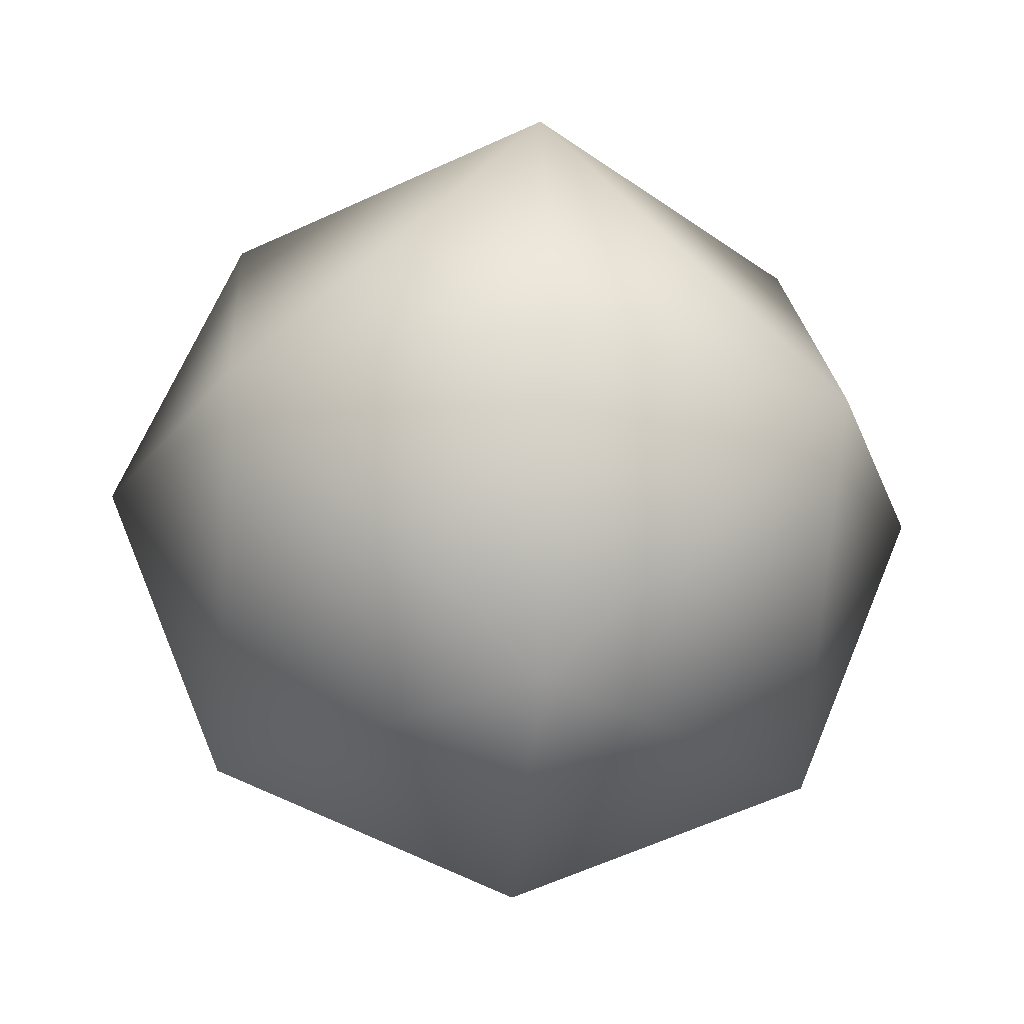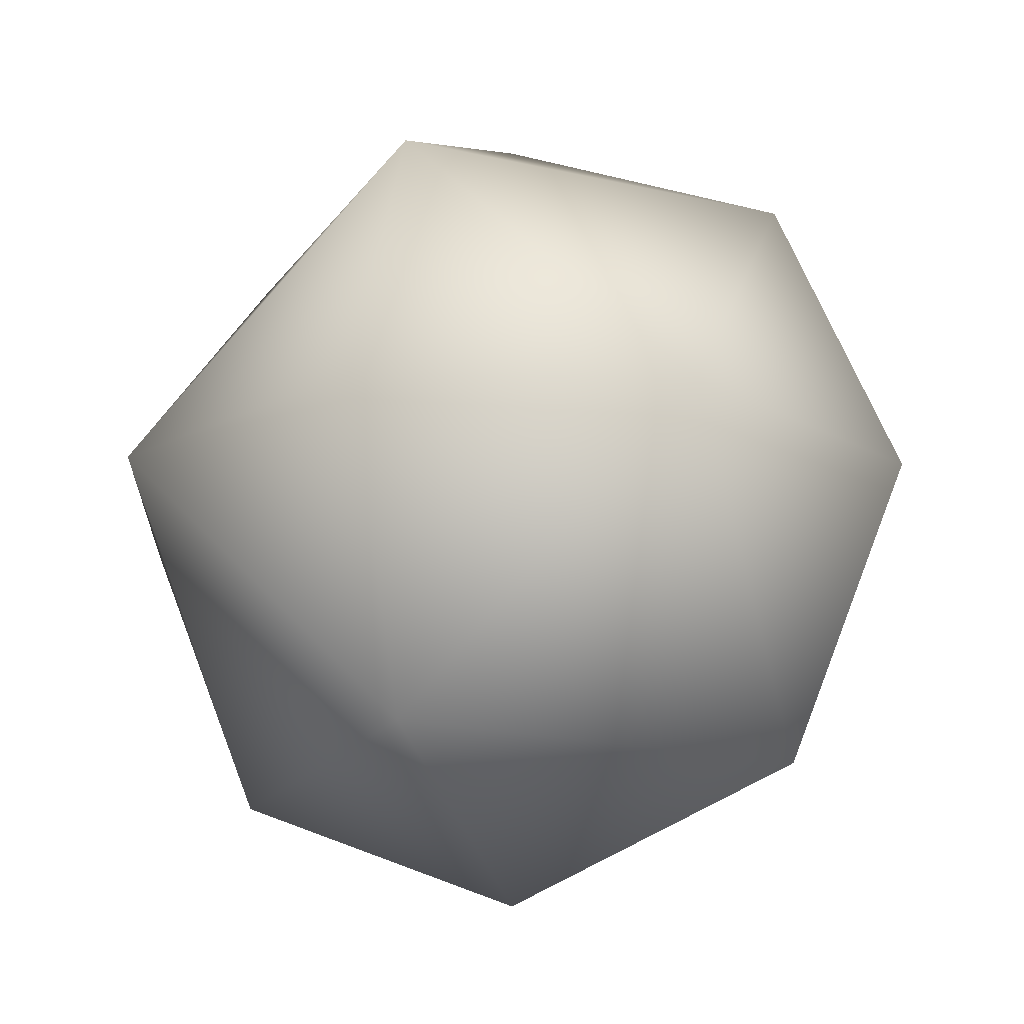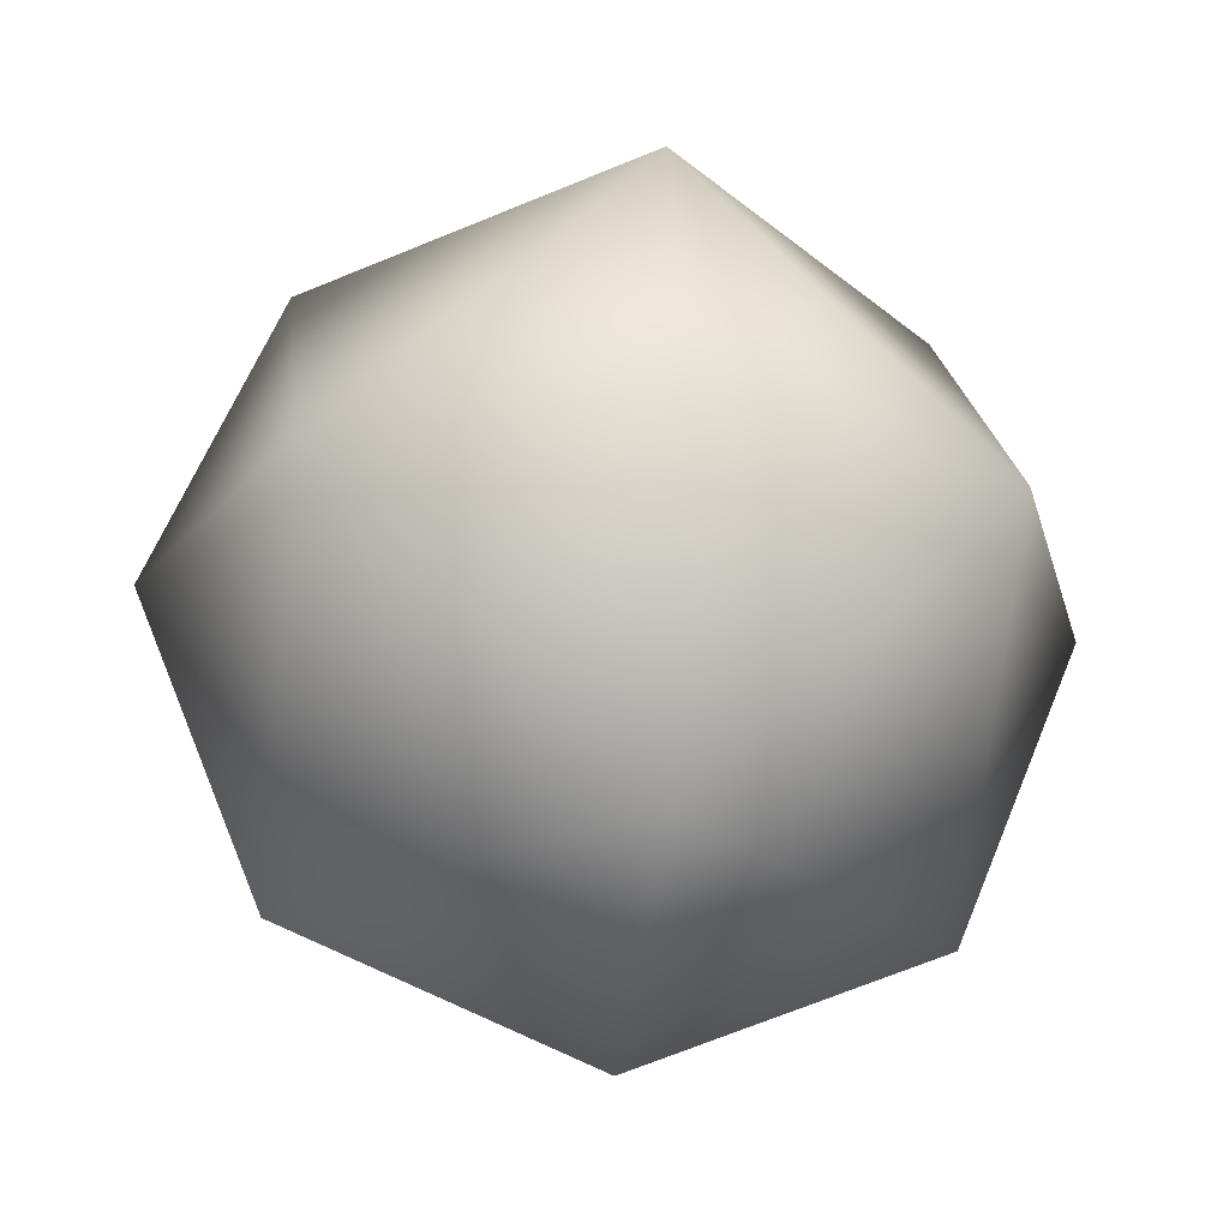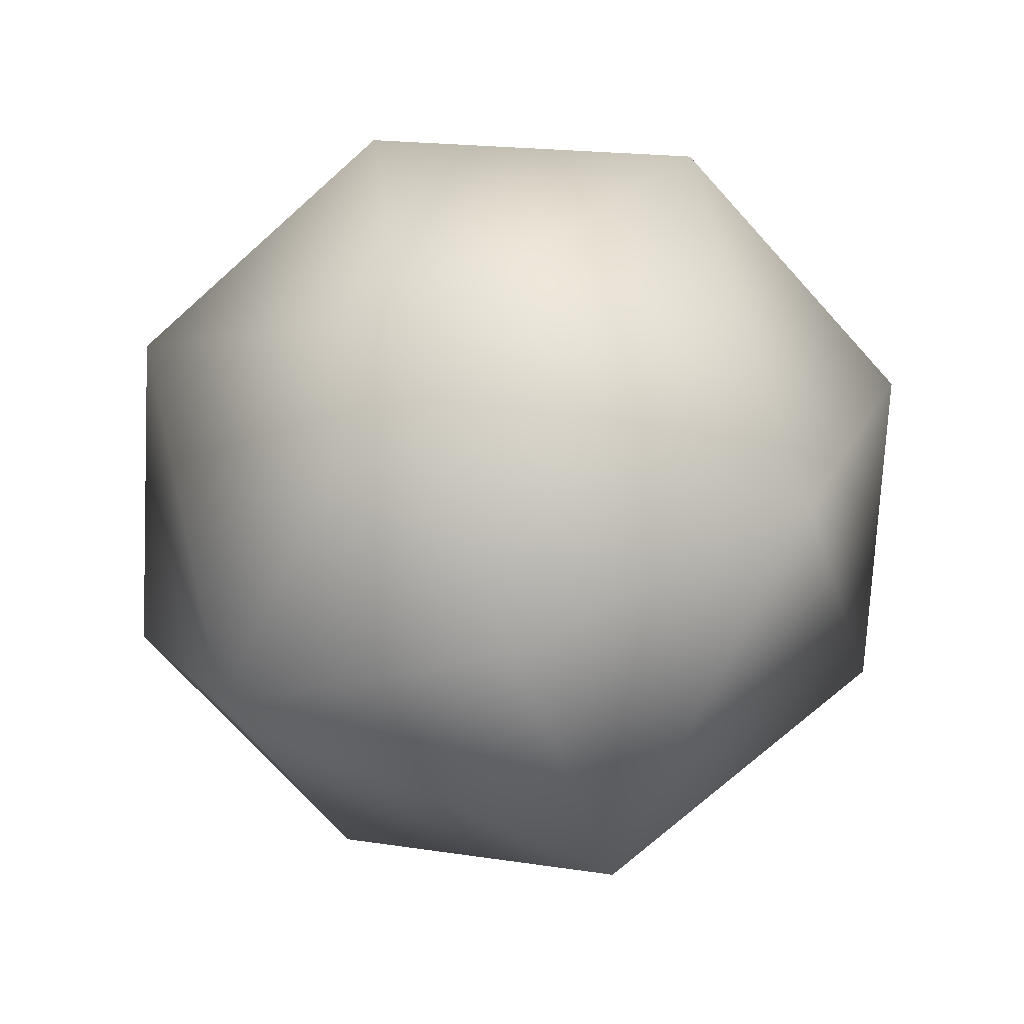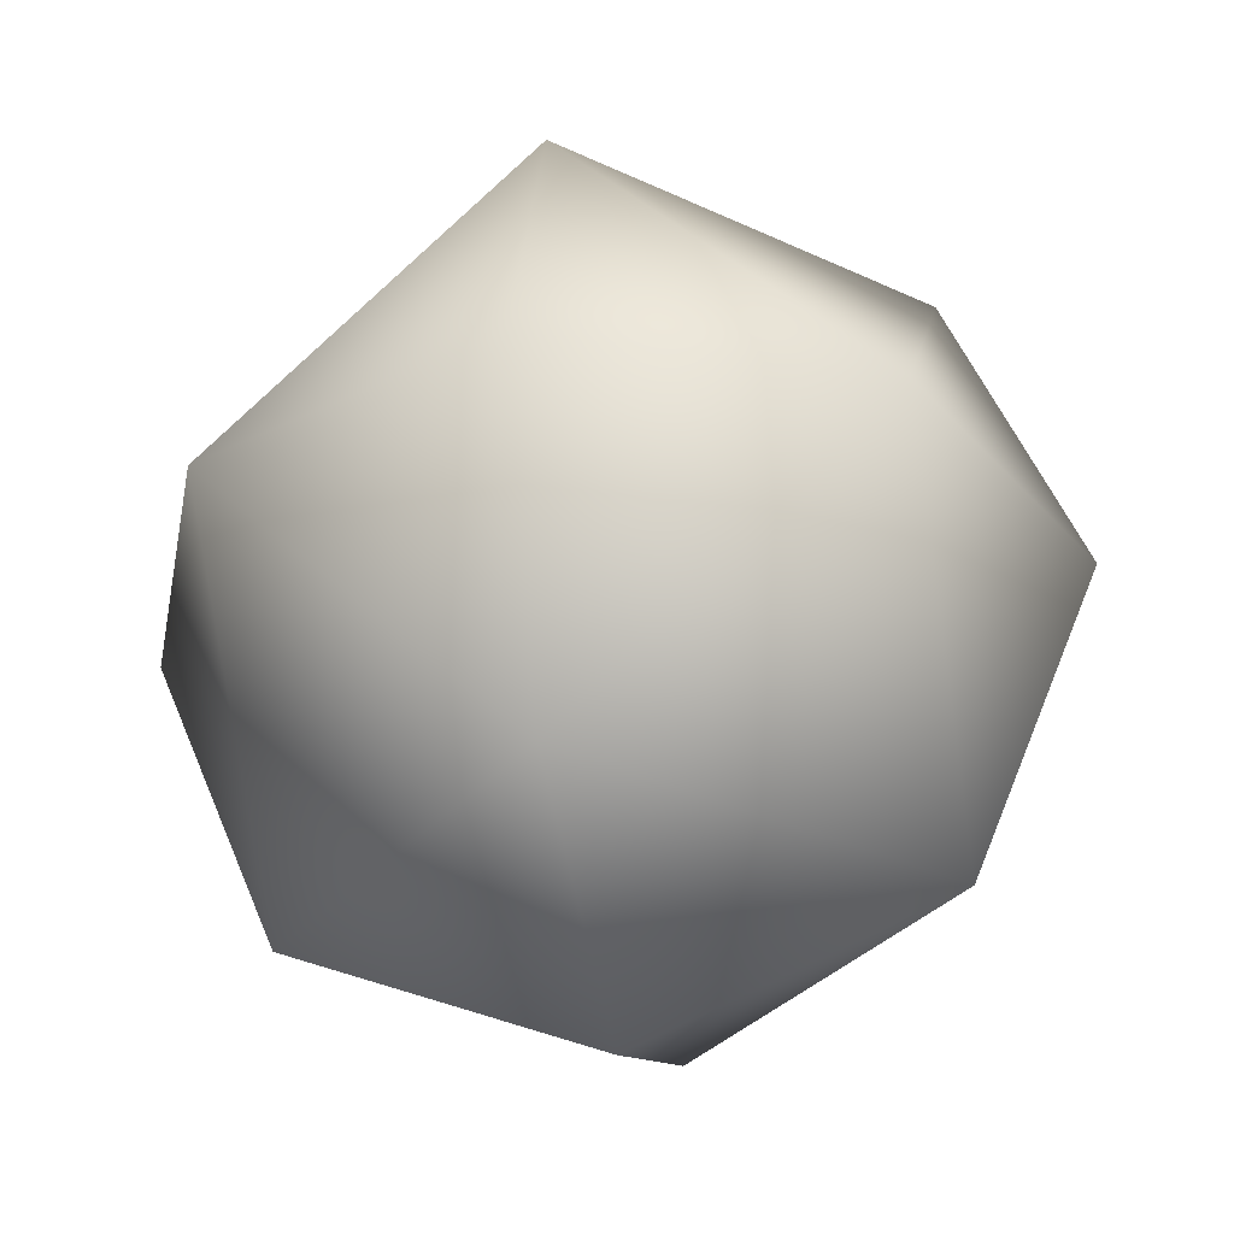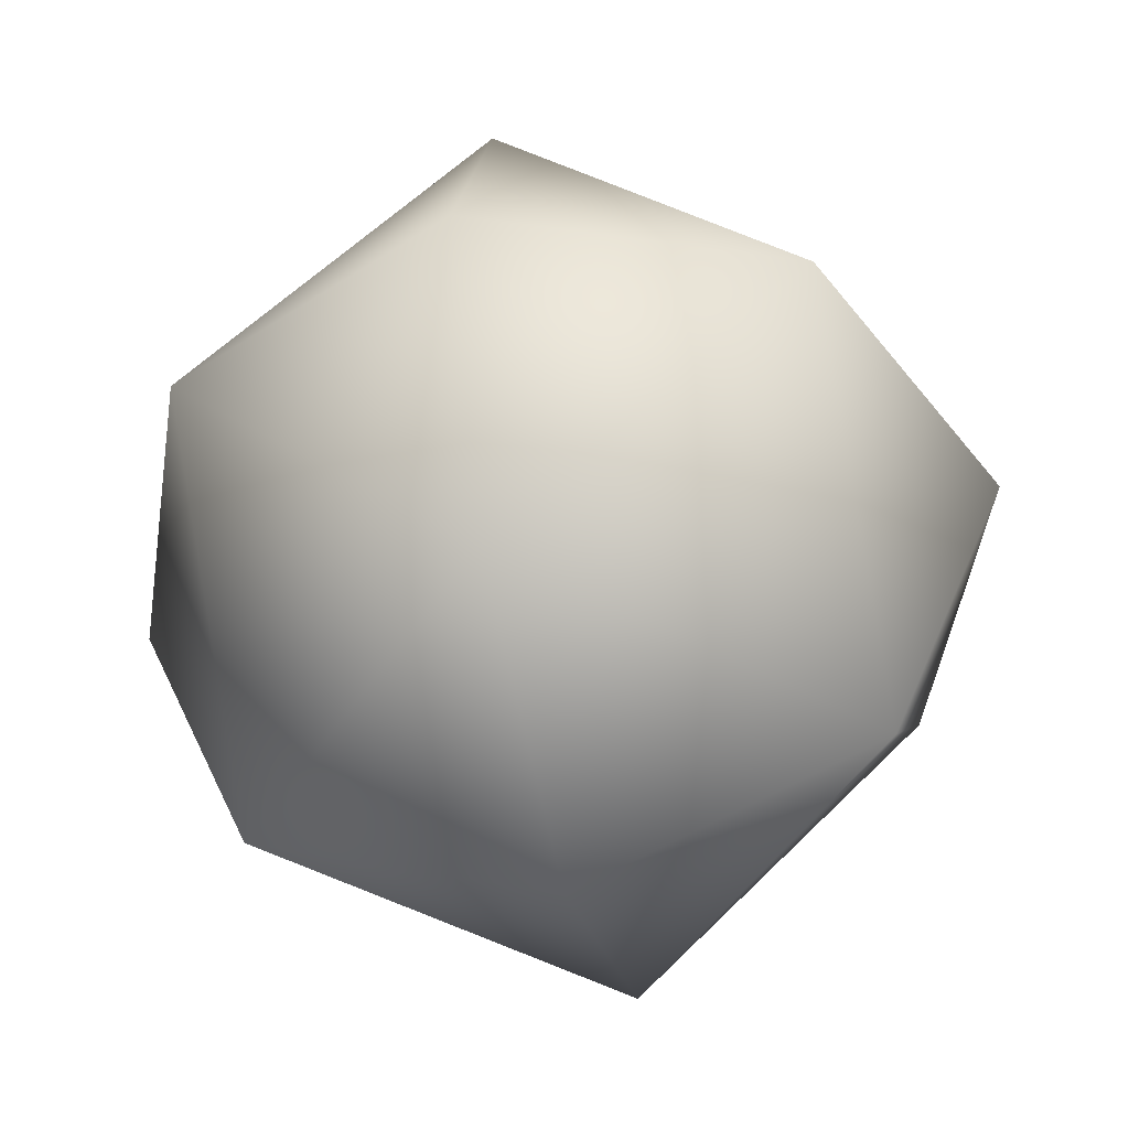
<metadata>
{"format":"obj","ext":"obj","renderer":"f3d","projection":"perspective","resolution":1024,"background":"white","views":[{"elev":-24.0,"azim":-5.5,"up":"+Y"},{"elev":-18.7,"azim":20.9,"up":"+Y"},{"elev":-24.5,"azim":-98.4,"up":"+Z"},{"elev":-72.2,"azim":-70.5,"up":"+Z"},{"elev":-32.5,"azim":11.7,"up":"+Z"},{"elev":-47.9,"azim":103.6,"up":"+Y"}]}
</metadata>
<code>
v 0 2 -0
v 0 1.414 -1.414
v 1.414 1.414 -0
v 1.414 0 -1.414
v 2 0 -0
v 0 0 -2
v -1.414 1.414 -0
v -1.414 0 -1.414
v -2 0 -0
v 0 1.414 1.414
v -1.414 0 1.414
v 0 0 2
v 1.414 0 1.414
v 0 -2 -0
v 1.414 -1.414 -0
v 0 -1.414 -1.414
v -1.414 -1.414 -0
v 0 -1.414 1.414
g P_Ball_Paper_01
f 3 2 1
f 5 4 3
f 4 2 3
f 4 6 2
f 2 7 1
f 6 8 2
f 8 7 2
f 8 9 7
f 7 10 1
f 9 11 7
f 11 10 7
f 11 12 10
f 10 3 1
f 12 13 10
f 13 3 10
f 13 5 3
f 16 15 14
f 6 4 16
f 4 15 16
f 4 5 15
f 17 16 14
f 9 8 17
f 8 16 17
f 8 6 16
f 18 17 14
f 12 11 18
f 11 17 18
f 11 9 17
f 15 18 14
f 5 13 15
f 13 18 15
f 13 12 18

</code>
